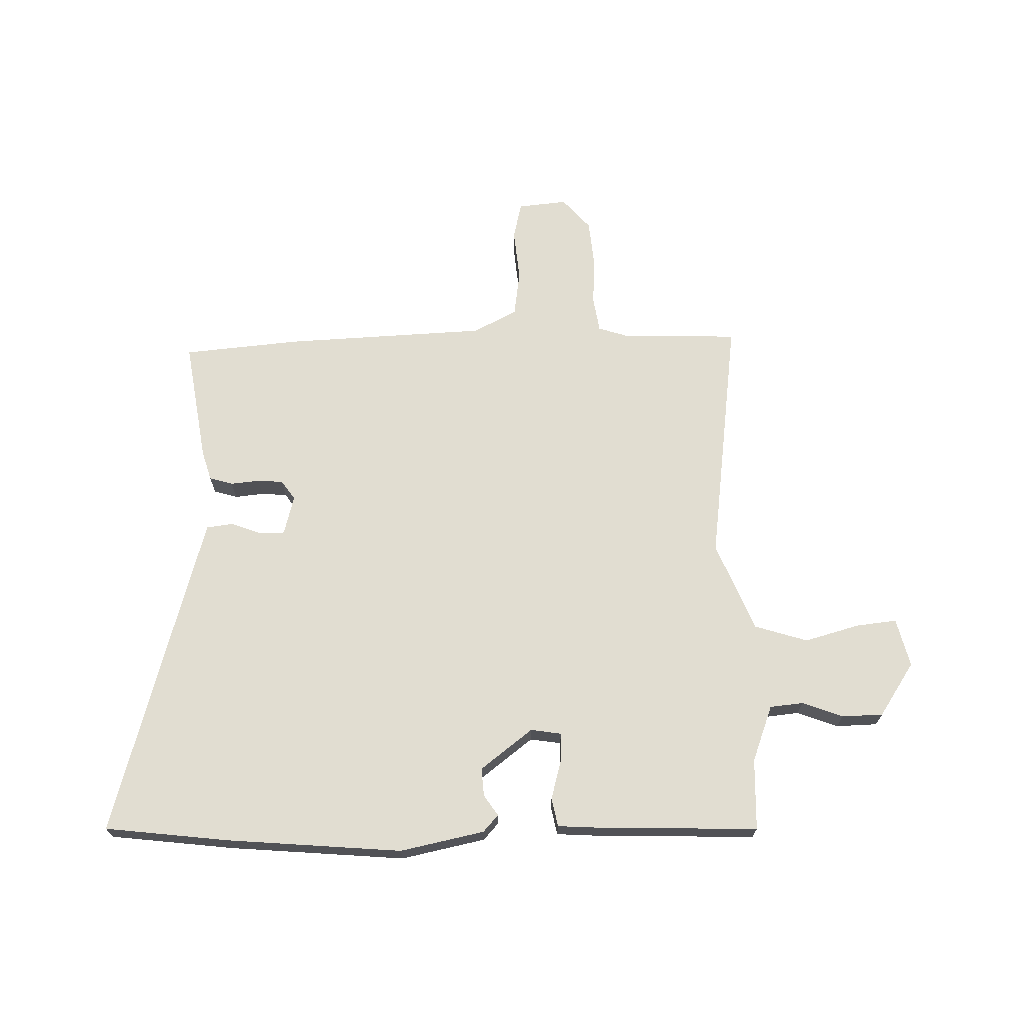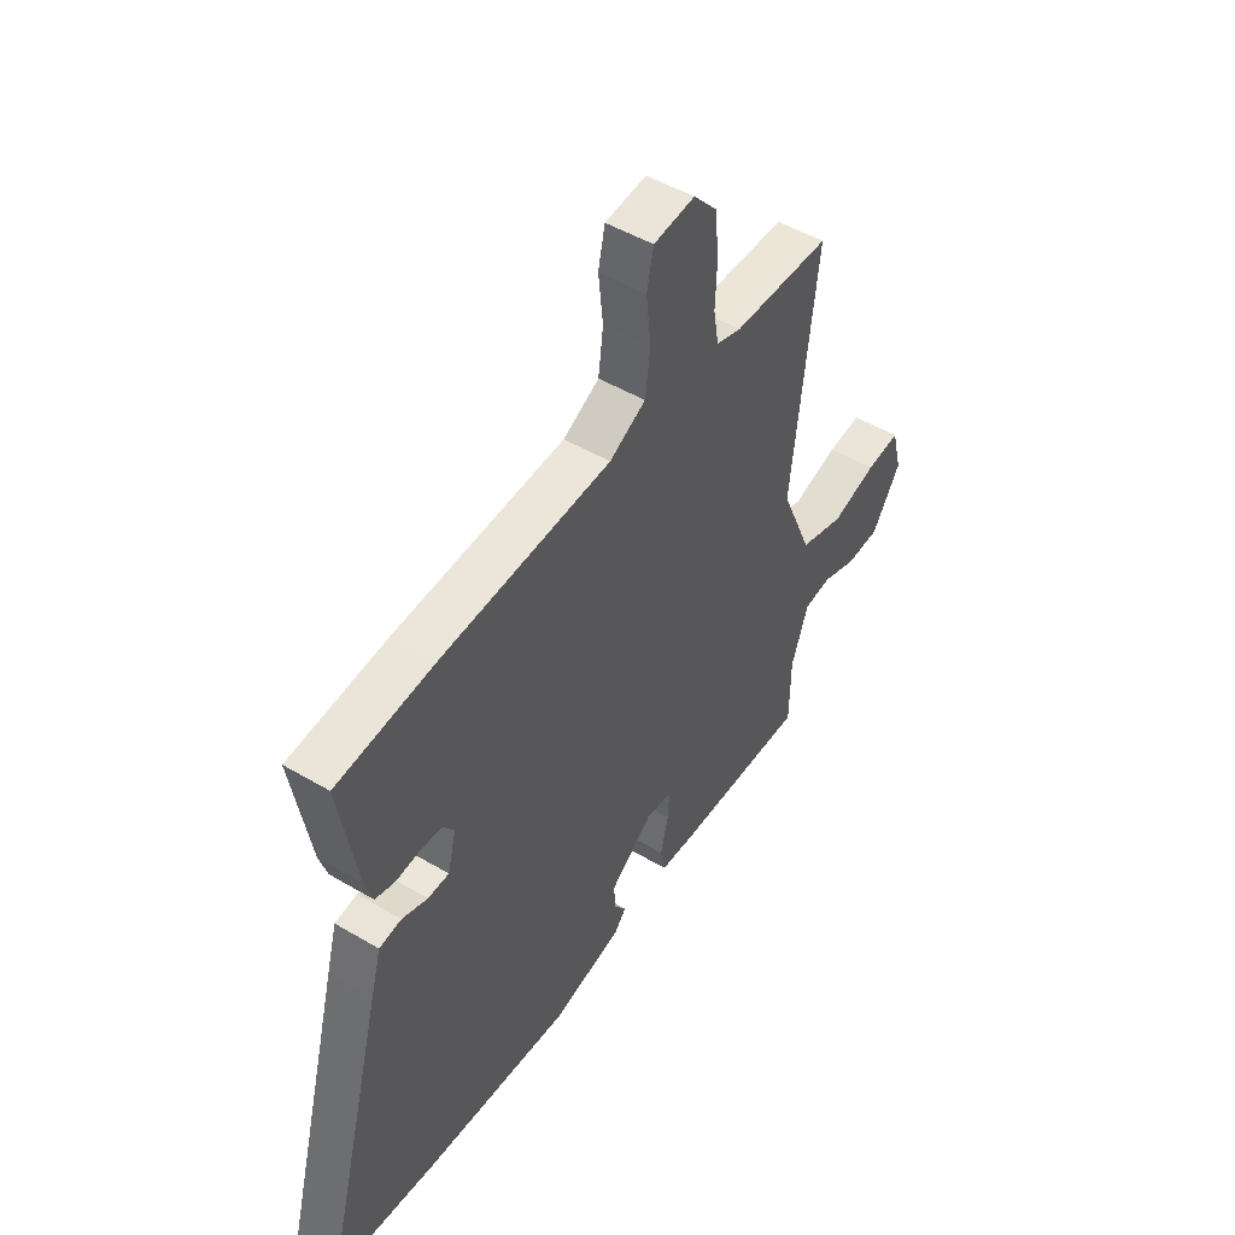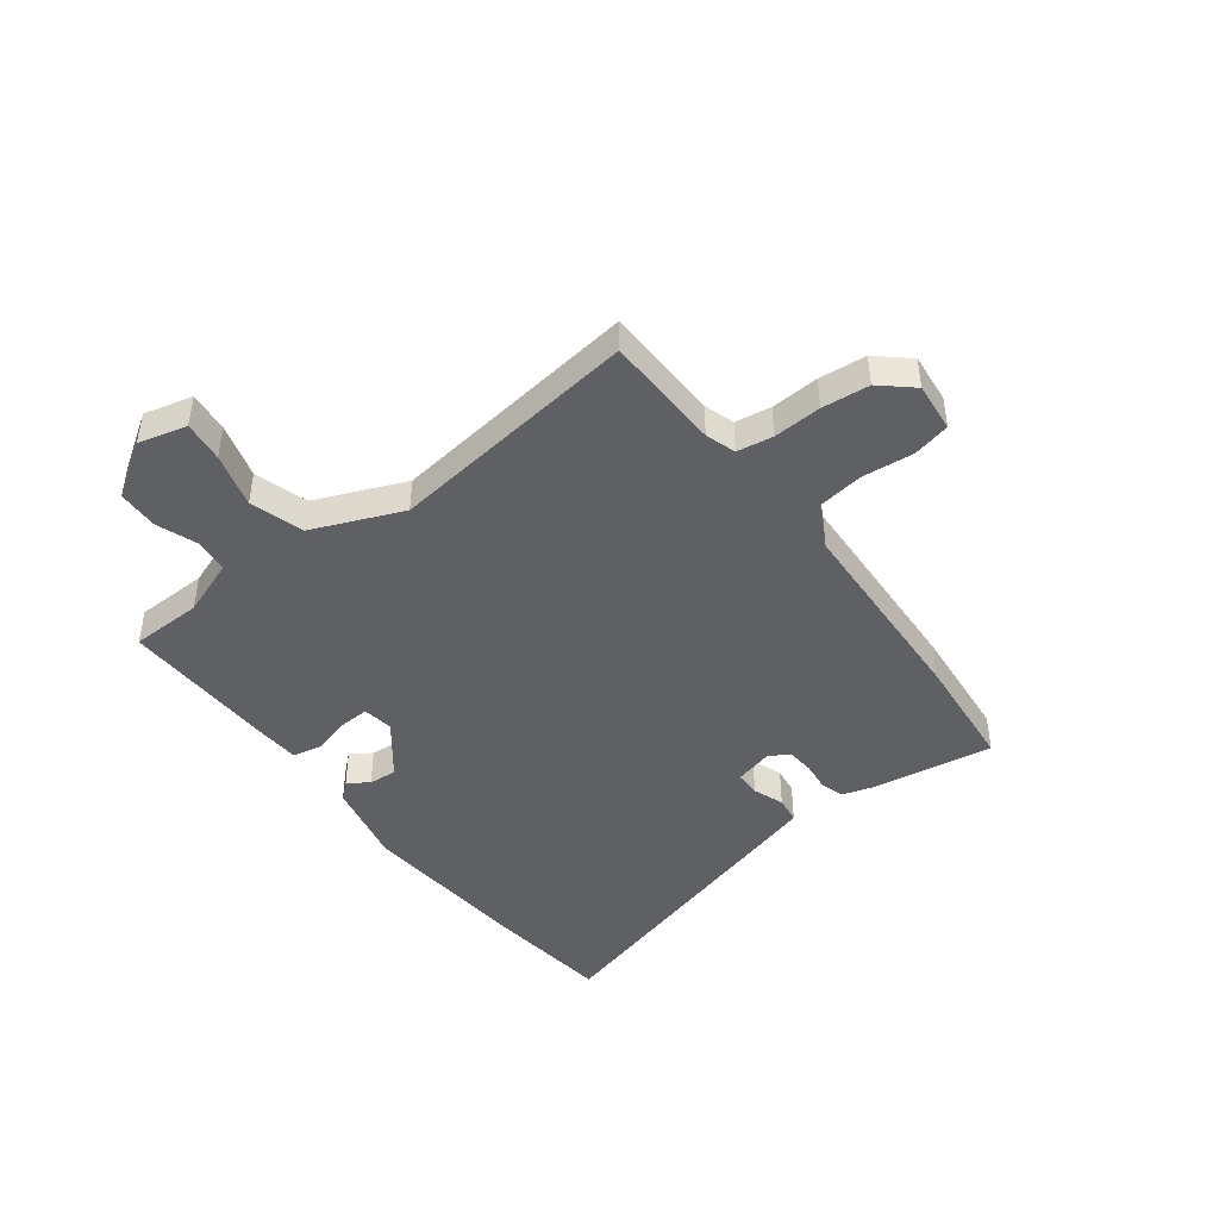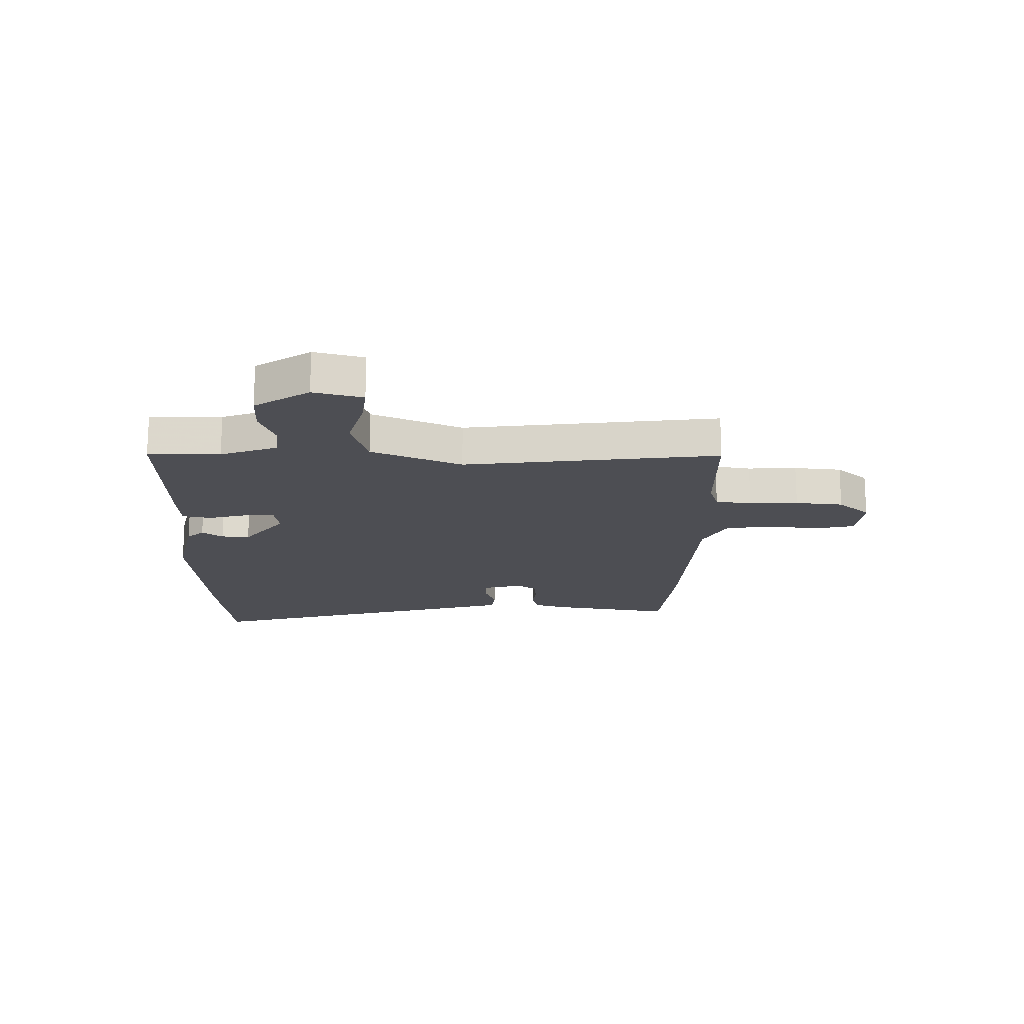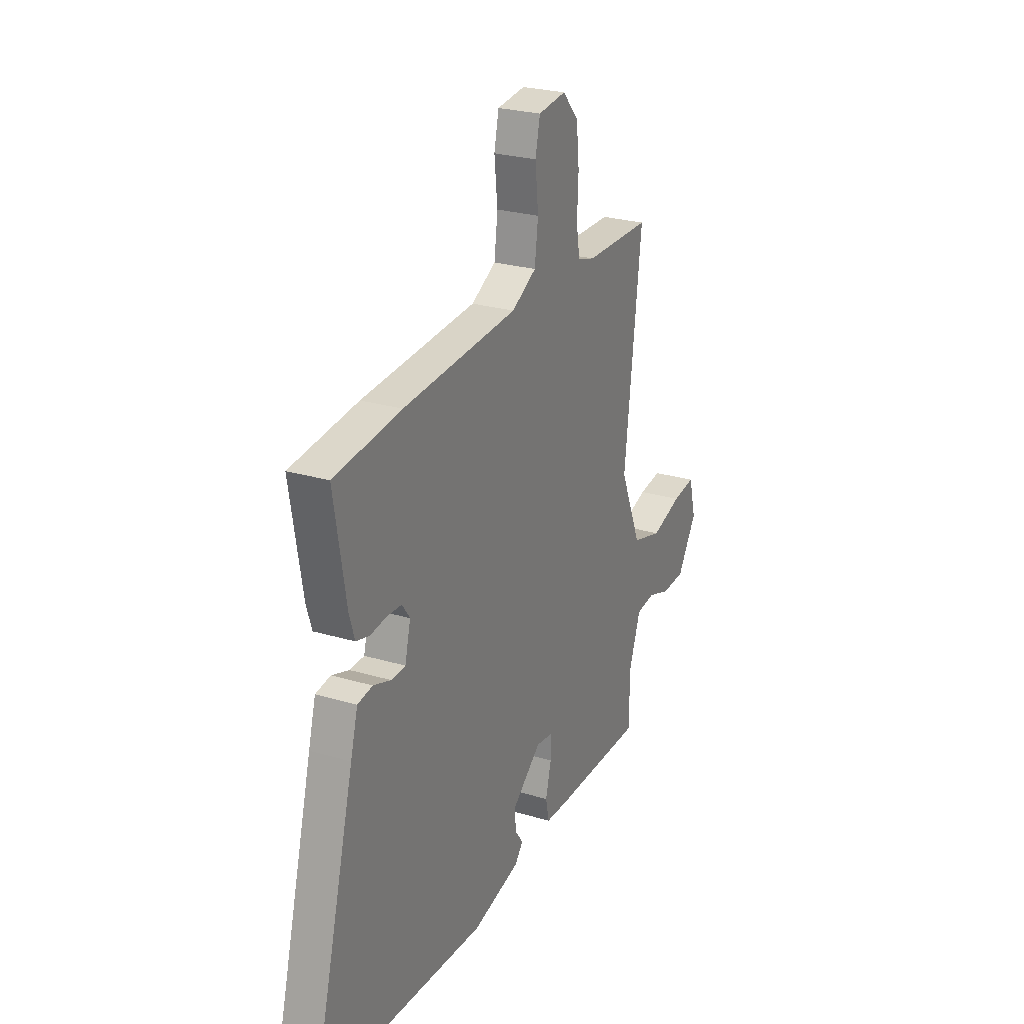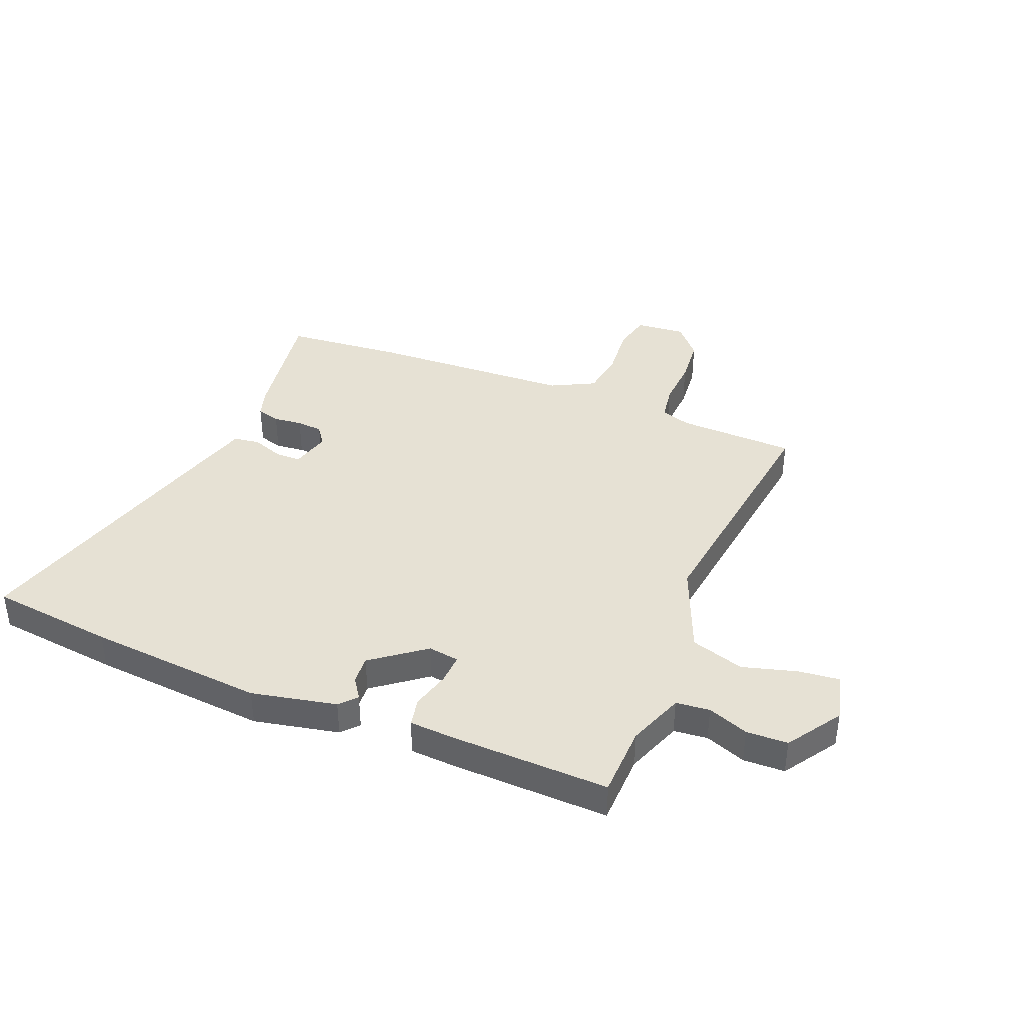
<metadata>
{"format":"obj","ext":"obj","renderer":"f3d","projection":"perspective","resolution":1024,"background":"white","views":[{"elev":68.7,"azim":179.4,"up":"+Y"},{"elev":48.8,"azim":123.4,"up":"+Z"},{"elev":-44.9,"azim":-52.4,"up":"+Y"},{"elev":-17.3,"azim":-90.6,"up":"+Y"},{"elev":25.9,"azim":115.3,"up":"+Z"},{"elev":39.3,"azim":-157.2,"up":"+Y"}]}
</metadata>
<code>
v -0.538 0.07 -0.495
v -0.54 0.07 -0.365
v -0.577 0.07 -0.262
v -0.638 0.07 -0.255
v -0.712 0.07 -0.282
v -0.787 0.07 -0.279
v -0.85 0.07 -0.181
v -0.827 0.07 -0.093
v -0.753 0.07 -0.102
v -0.654 0.07 -0.131
v -0.557 0.07 -0.102
v -0.488 0.07 0.06
v -0.542 0.07 0.518
v -0.329 0.07 0.522
v -0.274 0.07 0.539
v -0.263 0.07 0.604
v -0.267 0.07 0.692
v -0.258 0.07 0.778
v -0.207 0.07 0.835
v -0.117 0.07 0.825
v -0.102 0.07 0.757
v -0.112 0.07 0.663
v -0.101 0.07 0.579
v -0.022 0.07 0.537
v 0.346 0.07 0.516
v 0.56 0.07 0.494
v 0.522 0.07 0.271
v 0.505 0.07 0.217
v 0.462 0.07 0.205
v 0.41 0.07 0.211
v 0.363 0.07 0.208
v 0.338 0.07 0.173
v 0.356 0.07 0.101
v 0.402 0.07 0.1
v 0.458 0.07 0.12
v 0.506 0.07 0.113
v 0.529 0.07 0.03
v 0.667 0.07 -0.482
v 0.441 0.07 -0.506
v 0.121 0.07 -0.529
v -0.032 0.07 -0.495
v -0.059 0.07 -0.464
v -0.033 0.07 -0.427
v -0.029 0.07 -0.376
v -0.123 0.07 -0.302
v -0.179 0.07 -0.31
v -0.177 0.07 -0.364
v -0.159 0.07 -0.434
v -0.17 0.07 -0.486
v -0.253 0.07 -0.49
v -0.538 0 -0.495
v -0.54 0 -0.365
v -0.577 0 -0.262
v -0.638 0 -0.255
v -0.712 0 -0.282
v -0.787 0 -0.279
v -0.85 0 -0.181
v -0.827 0 -0.093
v -0.753 0 -0.102
v -0.654 0 -0.131
v -0.557 0 -0.102
v -0.488 0 0.06
v -0.542 0 0.518
v -0.329 0 0.522
v -0.274 0 0.539
v -0.263 0 0.604
v -0.267 0 0.692
v -0.258 0 0.778
v -0.207 0 0.835
v -0.117 0 0.825
v -0.102 0 0.757
v -0.112 0 0.663
v -0.101 0 0.579
v -0.022 0 0.537
v 0.346 0 0.516
v 0.56 0 0.494
v 0.522 0 0.271
v 0.505 0 0.217
v 0.462 0 0.205
v 0.41 0 0.211
v 0.363 0 0.208
v 0.338 0 0.173
v 0.356 0 0.101
v 0.402 0 0.1
v 0.458 0 0.12
v 0.506 0 0.113
v 0.529 0 0.03
v 0.667 0 -0.482
v 0.441 0 -0.506
v 0.121 0 -0.529
v -0.032 0 -0.495
v -0.059 0 -0.464
v -0.033 0 -0.427
v -0.029 0 -0.376
v -0.123 0 -0.302
v -0.179 0 -0.31
v -0.177 0 -0.364
v -0.159 0 -0.434
v -0.17 0 -0.486
v -0.253 0 -0.49
f 47 48 49 50
f 46 47 50 1
f 40 41 42 43
f 40 43 44
f 39 40 44
f 38 39 44 45
f 34 35 36 37
f 33 34 37 38
f 27 28 29 30
f 27 30 31
f 24 25 26 27
f 24 27 31
f 23 24 31 32
f 19 20 21 22
f 19 22 23
f 16 17 18 19
f 15 16 19 23
f 14 15 23 32
f 12 13 14 32
f 7 8 9 10
f 5 6 7 10
f 4 5 10 11
f 3 4 11
f 2 3 11 12
f 46 1 2 12
f 33 38 45
f 33 45 46
f 12 32 33 46
f 100 99 98 97
f 51 100 97 96
f 93 92 91 90
f 94 93 90
f 94 90 89
f 95 94 89 88
f 87 86 85 84
f 88 87 84 83
f 80 79 78 77
f 81 80 77
f 77 76 75 74
f 81 77 74
f 82 81 74 73
f 72 71 70 69
f 73 72 69
f 69 68 67 66
f 73 69 66 65
f 82 73 65 64
f 82 64 63 62
f 60 59 58 57
f 60 57 56 55
f 61 60 55 54
f 61 54 53
f 62 61 53 52
f 62 52 51 96
f 95 88 83
f 96 95 83
f 96 83 82 62
f 1 51 52 2
f 2 52 53 3
f 3 53 54 4
f 4 54 55 5
f 5 55 56 6
f 6 56 57 7
f 7 57 58 8
f 8 58 59 9
f 9 59 60 10
f 10 60 61 11
f 11 61 62 12
f 12 62 63 13
f 13 63 64 14
f 14 64 65 15
f 15 65 66 16
f 16 66 67 17
f 17 67 68 18
f 18 68 69 19
f 19 69 70 20
f 20 70 71 21
f 21 71 72 22
f 22 72 73 23
f 23 73 74 24
f 24 74 75 25
f 25 75 76 26
f 26 76 77 27
f 27 77 78 28
f 28 78 79 29
f 29 79 80 30
f 30 80 81 31
f 31 81 82 32
f 32 82 83 33
f 33 83 84 34
f 34 84 85 35
f 35 85 86 36
f 36 86 87 37
f 37 87 88 38
f 38 88 89 39
f 39 89 90 40
f 40 90 91 41
f 41 91 92 42
f 42 92 93 43
f 43 93 94 44
f 44 94 95 45
f 45 95 96 46
f 46 96 97 47
f 47 97 98 48
f 48 98 99 49
f 49 99 100 50
f 50 100 51 1

</code>
